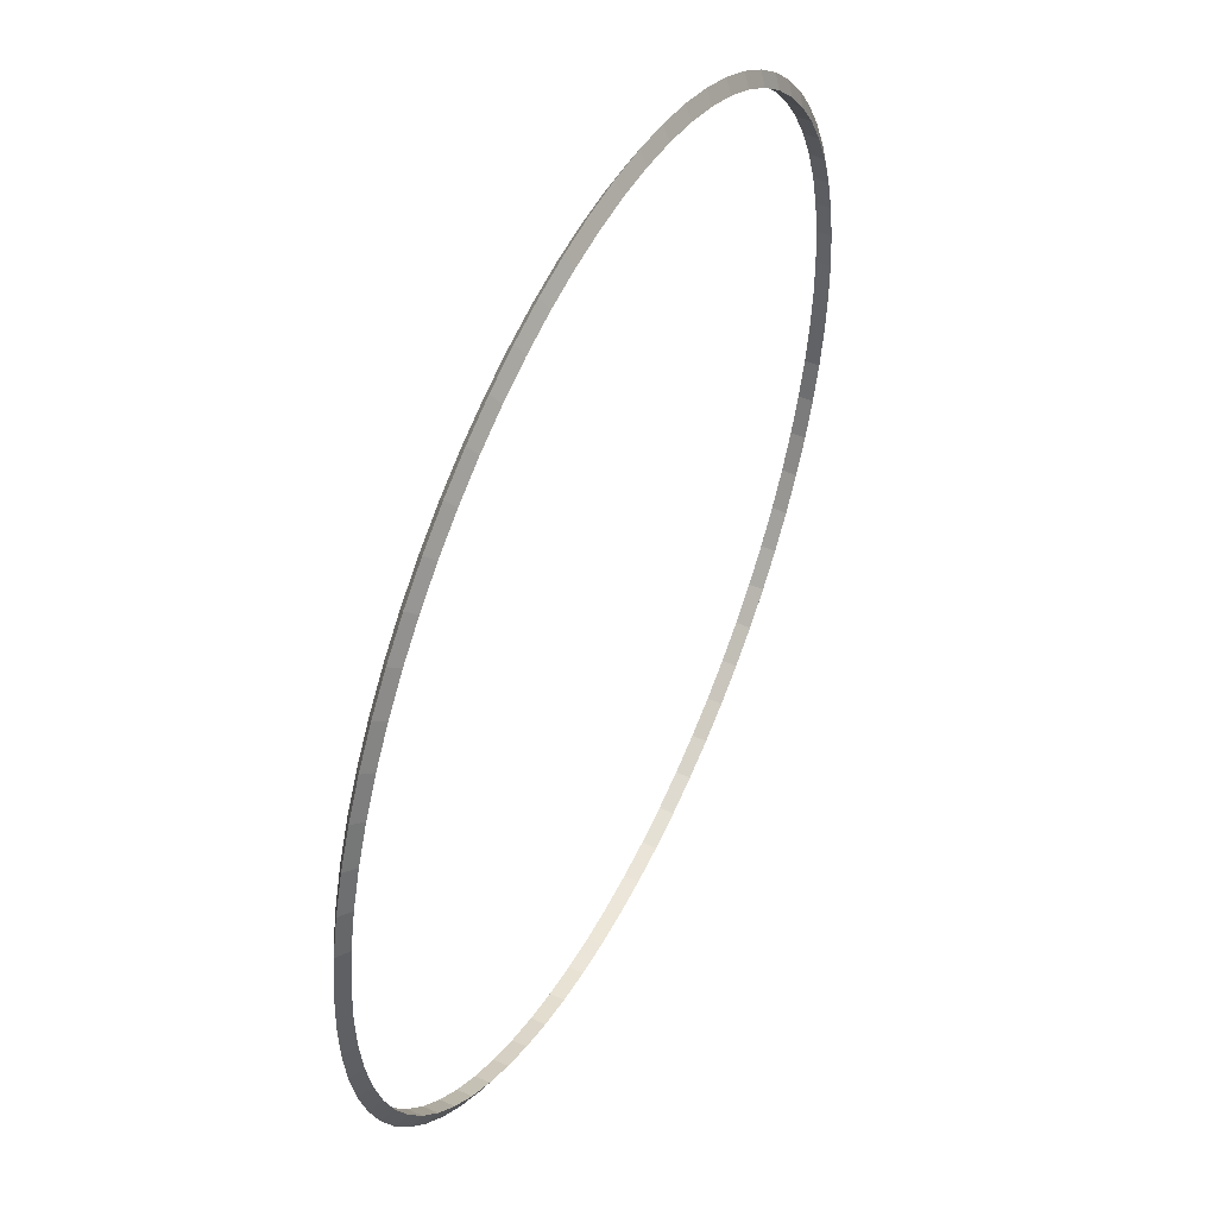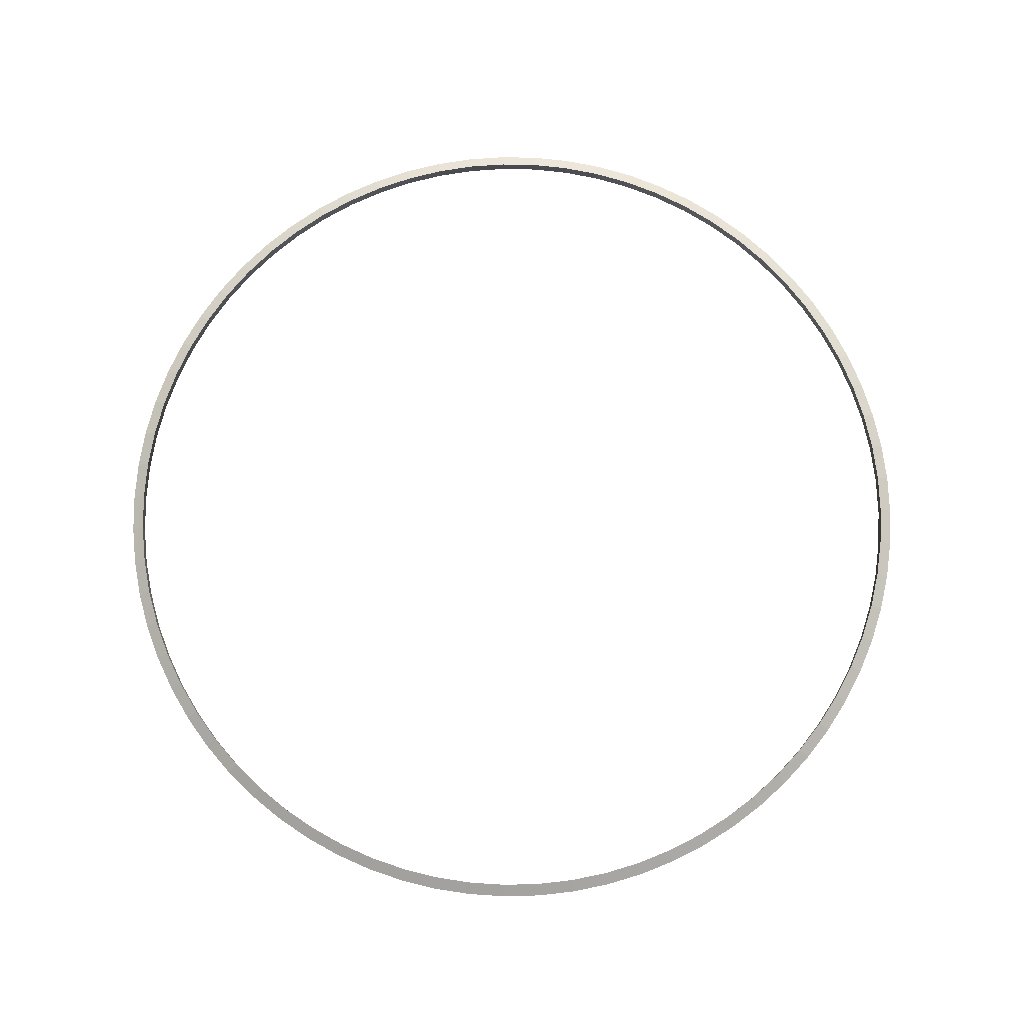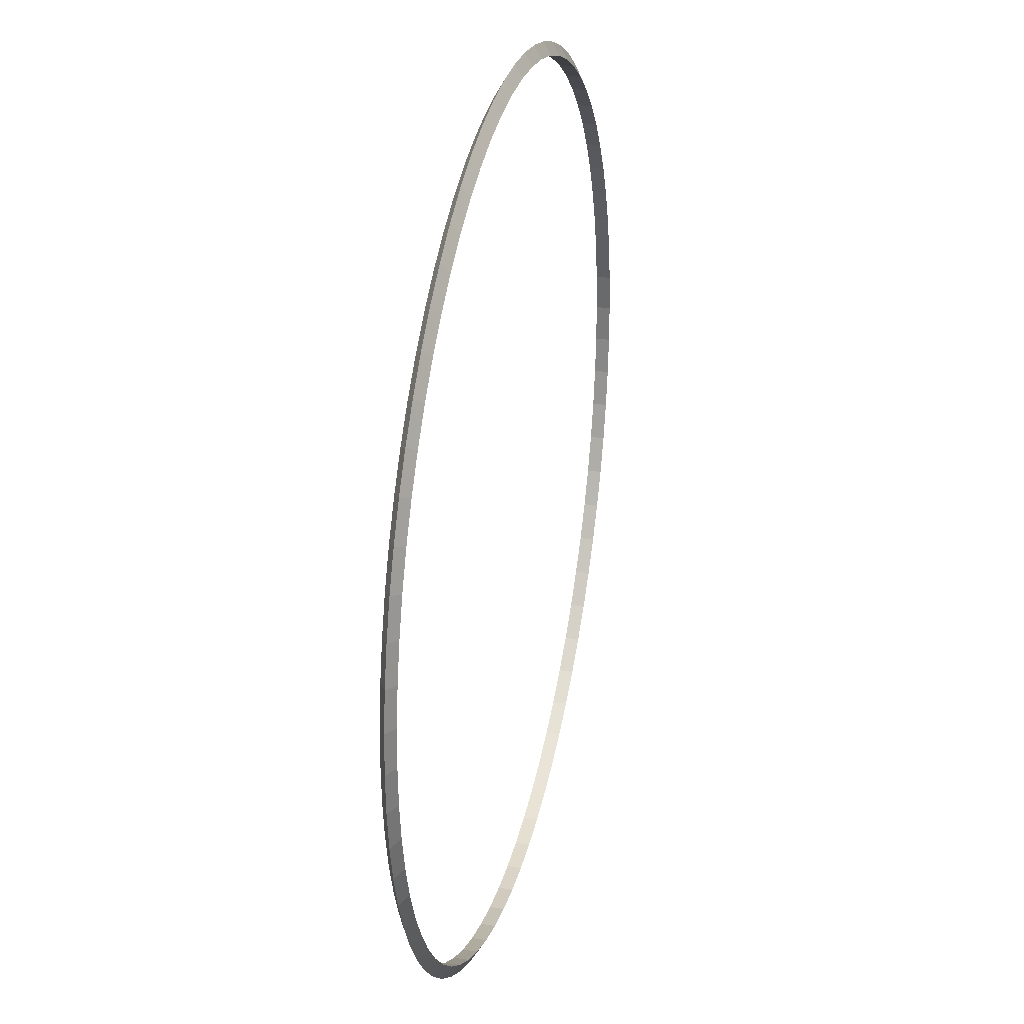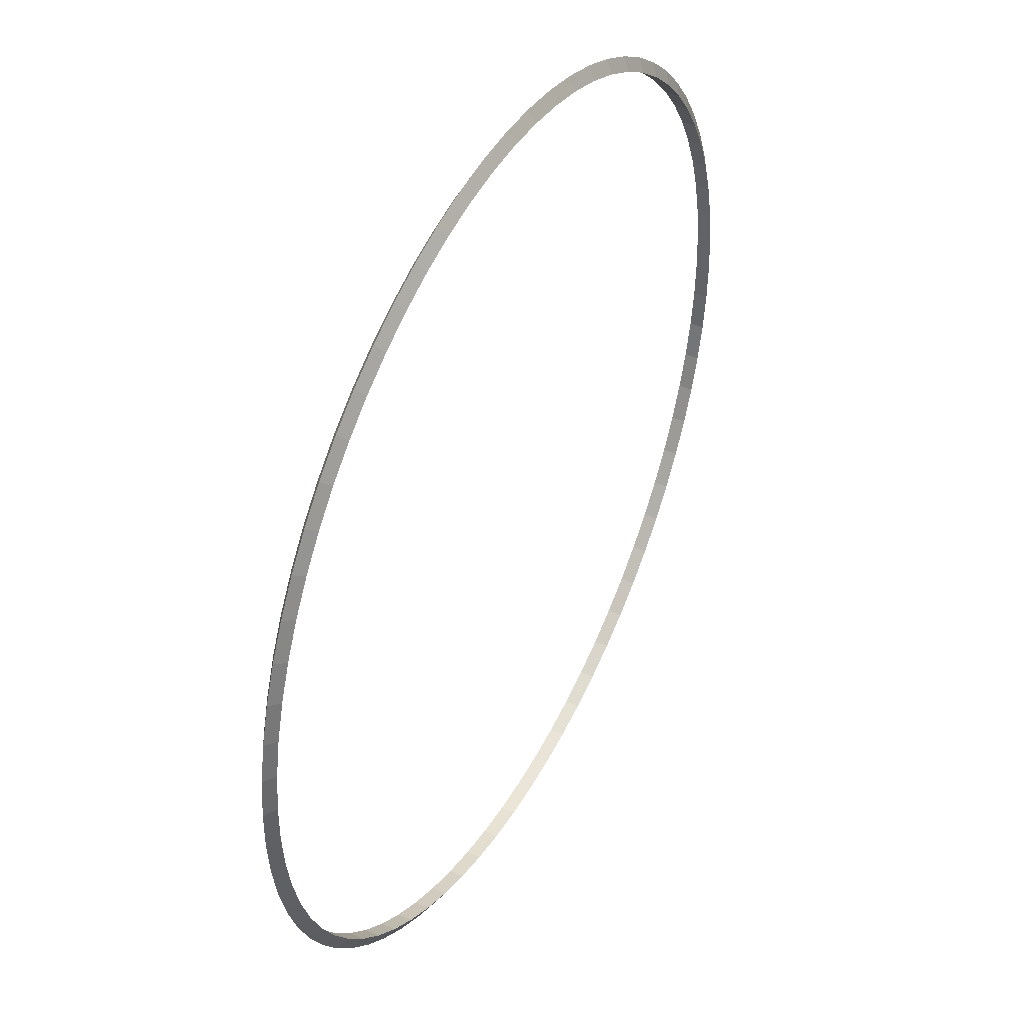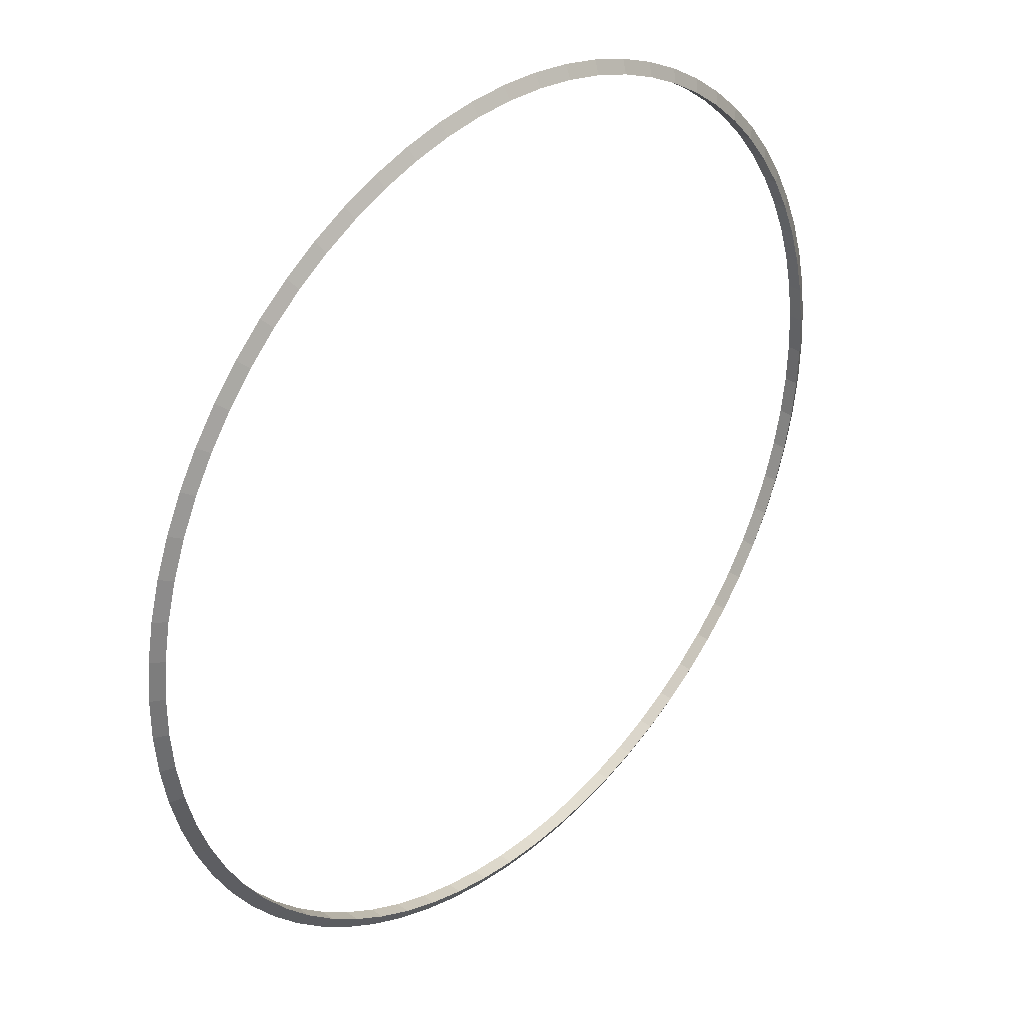
<metadata>
{"format":"obj","ext":"obj","renderer":"f3d","projection":"perspective","resolution":1024,"background":"white","views":[{"elev":49.0,"azim":116.1,"up":"+Z"},{"elev":77.3,"azim":55.6,"up":"+Y"},{"elev":29.6,"azim":103.4,"up":"+Z"},{"elev":43.4,"azim":-61.9,"up":"+Z"},{"elev":33.6,"azim":-46.2,"up":"+Z"}]}
</metadata>
<code>
o Torus
v 7.484 1 0.6436
v 7.289 1.113 0.6436
v 7.289 0.8874 0.6436
v 7.456 1 0.02673
v 7.262 1.113 0.04397
v 7.262 0.8874 0.04397
v 7.375 1 -0.5853
v 7.183 1.113 -0.551
v 7.183 0.8874 -0.551
v 7.239 1 -1.188
v 7.051 1.113 -1.137
v 7.051 0.8874 -1.137
v 7.051 1 -1.776
v 6.868 1.113 -1.708
v 6.868 0.8874 -1.708
v 6.811 1 -2.345
v 6.635 1.113 -2.262
v 6.635 0.8874 -2.262
v 6.523 1 -2.891
v 6.354 1.113 -2.792
v 6.354 0.8874 -2.792
v 6.187 1 -3.409
v 6.028 1.113 -3.296
v 6.028 0.8874 -3.296
v 5.806 1 -3.895
v 5.658 1.113 -3.769
v 5.658 0.8874 -3.769
v 5.384 1 -4.346
v 5.248 1.113 -4.207
v 5.248 0.8874 -4.207
v 4.924 1 -4.758
v 4.801 1.113 -4.607
v 4.801 0.8874 -4.607
v 4.43 1 -5.128
v 4.32 1.113 -4.966
v 4.32 0.8874 -4.966
v 3.904 1 -5.452
v 3.809 1.113 -5.282
v 3.809 0.8874 -5.282
v 3.352 1 -5.729
v 3.272 1.113 -5.551
v 3.272 0.8874 -5.551
v 2.778 1 -5.956
v 2.714 1.113 -5.771
v 2.714 0.8874 -5.771
v 2.186 1 -6.131
v 2.139 1.113 -5.941
v 2.139 0.8874 -5.941
v 1.58 1 -6.253
v 1.55 1.113 -6.06
v 1.55 0.8874 -6.06
v 0.9665 1 -6.321
v 0.9536 1.113 -6.126
v 0.9536 0.8874 -6.126
v 0.3492 1 -6.335
v 0.3535 1.113 -6.14
v 0.3535 0.8874 -6.14
v -0.2669 1 -6.294
v -0.2454 1.113 -6.1
v -0.2454 0.8874 -6.1
v -0.8771 1 -6.198
v -0.8385 1.113 -6.007
v -0.8385 0.8874 -6.007
v -1.476 1 -6.05
v -1.421 1.113 -5.863
v -1.421 0.8874 -5.863
v -2.06 1 -5.848
v -1.989 1.113 -5.667
v -1.989 0.8874 -5.667
v -2.624 1 -5.596
v -2.537 1.113 -5.422
v -2.537 0.8874 -5.422
v -3.163 1 -5.296
v -3.061 1.113 -5.13
v -3.061 0.8874 -5.13
v -3.674 1 -4.948
v -3.557 1.113 -4.792
v -3.557 0.8874 -4.792
v -4.152 1 -4.557
v -4.022 1.113 -4.412
v -4.022 0.8874 -4.412
v -4.593 1 -4.126
v -4.451 1.113 -3.992
v -4.451 0.8874 -3.992
v -4.995 1 -3.656
v -4.841 1.113 -3.536
v -4.841 0.8874 -3.536
v -5.353 1 -3.154
v -5.189 1.113 -3.048
v -5.189 0.8874 -3.048
v -5.666 1 -2.621
v -5.493 1.113 -2.53
v -5.493 0.8874 -2.53
v -5.93 1 -2.063
v -5.75 1.113 -1.988
v -5.75 0.8874 -1.988
v -6.144 1 -1.484
v -5.959 1.113 -1.424
v -5.959 0.8874 -1.424
v -6.306 1 -0.8881
v -6.116 1.113 -0.8453
v -6.116 0.8874 -0.8453
v -6.415 1 -0.2802
v -6.222 1.113 -0.2544
v -6.222 0.8874 -0.2544
v -6.47 1 0.3349
v -6.275 1.113 0.3435
v -6.275 0.8874 0.3435
v -6.47 1 0.9524
v -6.275 1.113 0.9437
v -6.275 0.8874 0.9437
v -6.415 1 1.567
v -6.222 1.113 1.542
v -6.222 0.8874 1.542
v -6.306 1 2.175
v -6.116 1.113 2.133
v -6.116 0.8874 2.133
v -6.144 1 2.771
v -5.959 1.113 2.712
v -5.959 0.8874 2.712
v -5.93 1 3.35
v -5.75 1.113 3.275
v -5.75 0.8874 3.275
v -5.666 1 3.908
v -5.493 1.113 3.817
v -5.493 0.8874 3.817
v -5.353 1 4.441
v -5.189 1.113 4.335
v -5.189 0.8874 4.335
v -4.995 1 4.944
v -4.841 1.113 4.824
v -4.841 0.8874 4.824
v -4.593 1 5.413
v -4.451 1.113 5.28
v -4.451 0.8874 5.28
v -4.152 1 5.845
v -4.022 1.113 5.699
v -4.022 0.8874 5.699
v -3.674 1 6.236
v -3.557 1.113 6.079
v -3.557 0.8874 6.079
v -3.163 1 6.583
v -3.061 1.113 6.417
v -3.061 0.8874 6.417
v -2.624 1 6.884
v -2.537 1.113 6.709
v -2.537 0.8874 6.709
v -2.06 1 7.136
v -1.989 1.113 6.954
v -1.989 0.8874 6.954
v -1.476 1 7.337
v -1.421 1.113 7.15
v -1.421 0.8874 7.15
v -0.8771 1 7.486
v -0.8385 1.113 7.295
v -0.8385 0.8874 7.295
v -0.2669 1 7.581
v -0.2454 1.113 7.387
v -0.2454 0.8874 7.387
v 0.3492 1 7.622
v 0.3535 1.113 7.427
v 0.3535 0.8874 7.427
v 0.9665 1 7.608
v 0.9536 1.113 7.414
v 0.9536 0.8874 7.414
v 1.58 1 7.54
v 1.55 1.113 7.347
v 1.55 0.8874 7.347
v 2.186 1 7.418
v 2.139 1.113 7.229
v 2.139 0.8874 7.229
v 2.778 1 7.243
v 2.714 1.113 7.058
v 2.714 0.8874 7.058
v 3.352 1 7.016
v 3.272 1.113 6.838
v 3.272 0.8874 6.838
v 3.904 1 6.739
v 3.809 1.113 6.569
v 3.809 0.8874 6.569
v 4.429 1 6.415
v 4.32 1.113 6.254
v 4.32 0.8874 6.254
v 4.924 1 6.045
v 4.801 1.113 5.894
v 4.801 0.8874 5.894
v 5.384 1 5.634
v 5.248 1.113 5.494
v 5.248 0.8874 5.494
v 5.806 1 5.183
v 5.658 1.113 5.056
v 5.658 0.8874 5.056
v 6.187 1 4.696
v 6.028 1.113 4.583
v 6.028 0.8874 4.583
v 6.523 1 4.178
v 6.354 1.113 4.079
v 6.354 0.8874 4.079
v 6.811 1 3.632
v 6.635 1.113 3.549
v 6.635 0.8874 3.549
v 7.051 1 3.063
v 6.868 1.113 2.996
v 6.868 0.8874 2.996
v 7.239 1 2.475
v 7.051 1.113 2.424
v 7.051 0.8874 2.424
v 7.375 1 1.873
v 7.183 1.113 1.838
v 7.183 0.8874 1.838
v 7.456 1 1.261
v 7.262 1.113 1.243
v 7.262 0.8874 1.243
f 1 4 5 2
f 2 5 6 3
f 3 6 4 1
f 4 7 8 5
f 5 8 9 6
f 6 9 7 4
f 7 10 11 8
f 8 11 12 9
f 9 12 10 7
f 10 13 14 11
f 11 14 15 12
f 12 15 13 10
f 13 16 17 14
f 14 17 18 15
f 15 18 16 13
f 16 19 20 17
f 17 20 21 18
f 18 21 19 16
f 19 22 23 20
f 20 23 24 21
f 21 24 22 19
f 22 25 26 23
f 23 26 27 24
f 24 27 25 22
f 25 28 29 26
f 26 29 30 27
f 27 30 28 25
f 28 31 32 29
f 29 32 33 30
f 30 33 31 28
f 31 34 35 32
f 32 35 36 33
f 33 36 34 31
f 34 37 38 35
f 35 38 39 36
f 36 39 37 34
f 37 40 41 38
f 38 41 42 39
f 39 42 40 37
f 40 43 44 41
f 41 44 45 42
f 42 45 43 40
f 43 46 47 44
f 44 47 48 45
f 45 48 46 43
f 46 49 50 47
f 47 50 51 48
f 48 51 49 46
f 49 52 53 50
f 50 53 54 51
f 51 54 52 49
f 52 55 56 53
f 53 56 57 54
f 54 57 55 52
f 55 58 59 56
f 56 59 60 57
f 57 60 58 55
f 58 61 62 59
f 59 62 63 60
f 60 63 61 58
f 61 64 65 62
f 62 65 66 63
f 63 66 64 61
f 64 67 68 65
f 65 68 69 66
f 66 69 67 64
f 67 70 71 68
f 68 71 72 69
f 69 72 70 67
f 70 73 74 71
f 71 74 75 72
f 72 75 73 70
f 73 76 77 74
f 74 77 78 75
f 75 78 76 73
f 76 79 80 77
f 77 80 81 78
f 78 81 79 76
f 79 82 83 80
f 80 83 84 81
f 81 84 82 79
f 82 85 86 83
f 83 86 87 84
f 84 87 85 82
f 85 88 89 86
f 86 89 90 87
f 87 90 88 85
f 88 91 92 89
f 89 92 93 90
f 90 93 91 88
f 91 94 95 92
f 92 95 96 93
f 93 96 94 91
f 94 97 98 95
f 95 98 99 96
f 96 99 97 94
f 97 100 101 98
f 98 101 102 99
f 99 102 100 97
f 100 103 104 101
f 101 104 105 102
f 102 105 103 100
f 103 106 107 104
f 104 107 108 105
f 105 108 106 103
f 106 109 110 107
f 107 110 111 108
f 108 111 109 106
f 109 112 113 110
f 110 113 114 111
f 111 114 112 109
f 112 115 116 113
f 113 116 117 114
f 114 117 115 112
f 115 118 119 116
f 116 119 120 117
f 117 120 118 115
f 118 121 122 119
f 119 122 123 120
f 120 123 121 118
f 121 124 125 122
f 122 125 126 123
f 123 126 124 121
f 124 127 128 125
f 125 128 129 126
f 126 129 127 124
f 127 130 131 128
f 128 131 132 129
f 129 132 130 127
f 130 133 134 131
f 131 134 135 132
f 132 135 133 130
f 133 136 137 134
f 134 137 138 135
f 135 138 136 133
f 136 139 140 137
f 137 140 141 138
f 138 141 139 136
f 139 142 143 140
f 140 143 144 141
f 141 144 142 139
f 142 145 146 143
f 143 146 147 144
f 144 147 145 142
f 145 148 149 146
f 146 149 150 147
f 147 150 148 145
f 148 151 152 149
f 149 152 153 150
f 150 153 151 148
f 151 154 155 152
f 152 155 156 153
f 153 156 154 151
f 154 157 158 155
f 155 158 159 156
f 156 159 157 154
f 157 160 161 158
f 158 161 162 159
f 159 162 160 157
f 160 163 164 161
f 161 164 165 162
f 162 165 163 160
f 163 166 167 164
f 164 167 168 165
f 165 168 166 163
f 166 169 170 167
f 167 170 171 168
f 168 171 169 166
f 169 172 173 170
f 170 173 174 171
f 171 174 172 169
f 172 175 176 173
f 173 176 177 174
f 174 177 175 172
f 175 178 179 176
f 176 179 180 177
f 177 180 178 175
f 178 181 182 179
f 179 182 183 180
f 180 183 181 178
f 181 184 185 182
f 182 185 186 183
f 183 186 184 181
f 184 187 188 185
f 185 188 189 186
f 186 189 187 184
f 187 190 191 188
f 188 191 192 189
f 189 192 190 187
f 190 193 194 191
f 191 194 195 192
f 192 195 193 190
f 193 196 197 194
f 194 197 198 195
f 195 198 196 193
f 196 199 200 197
f 197 200 201 198
f 198 201 199 196
f 199 202 203 200
f 200 203 204 201
f 201 204 202 199
f 202 205 206 203
f 203 206 207 204
f 204 207 205 202
f 205 208 209 206
f 206 209 210 207
f 207 210 208 205
f 208 211 212 209
f 209 212 213 210
f 210 213 211 208
f 211 1 2 212
f 212 2 3 213
f 213 3 1 211

</code>
